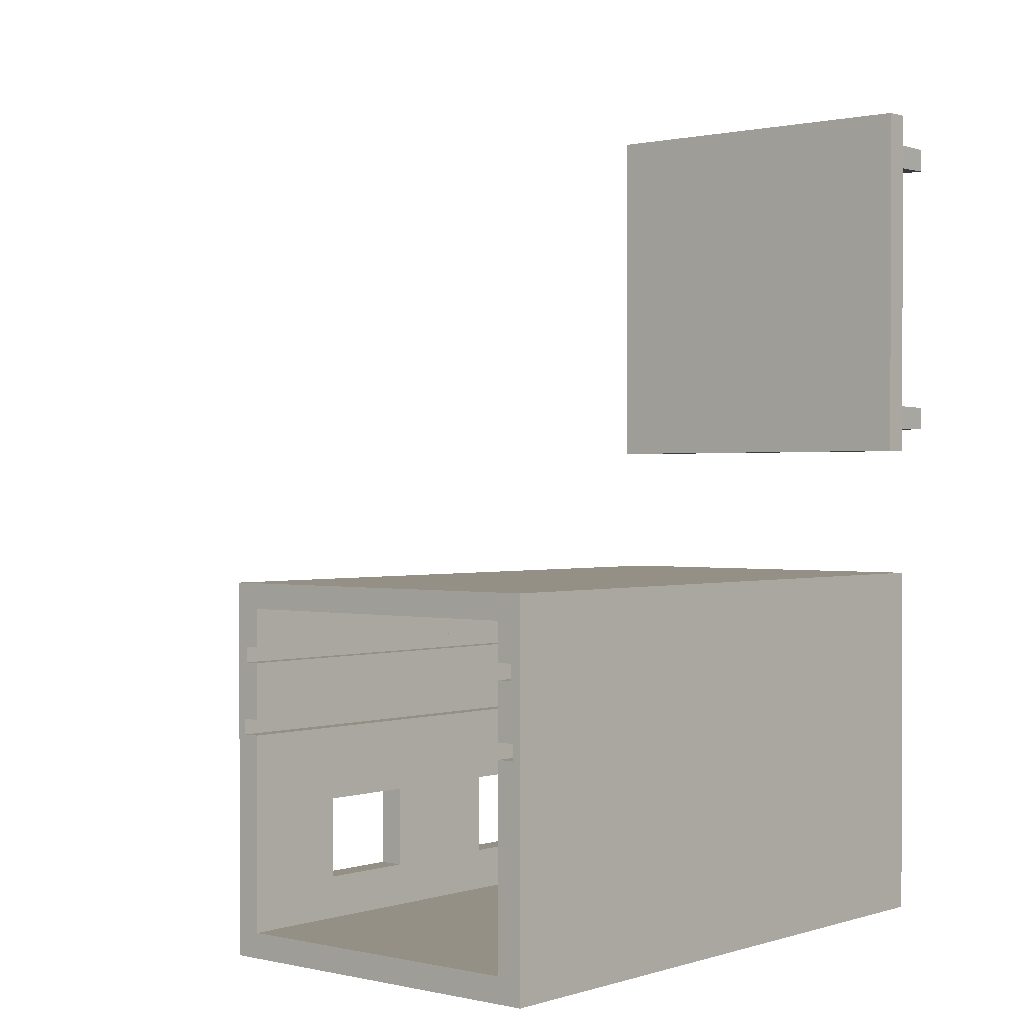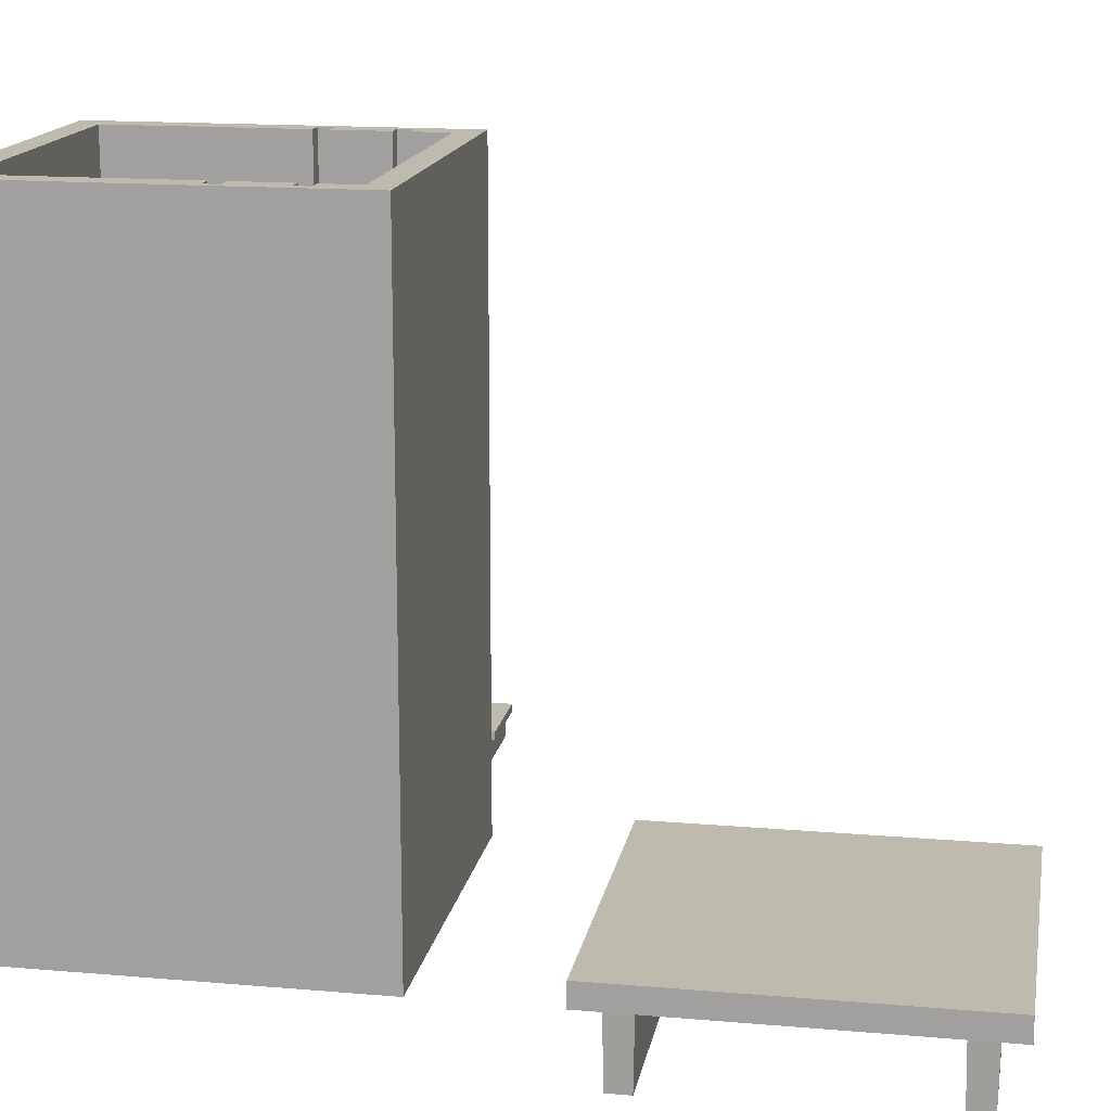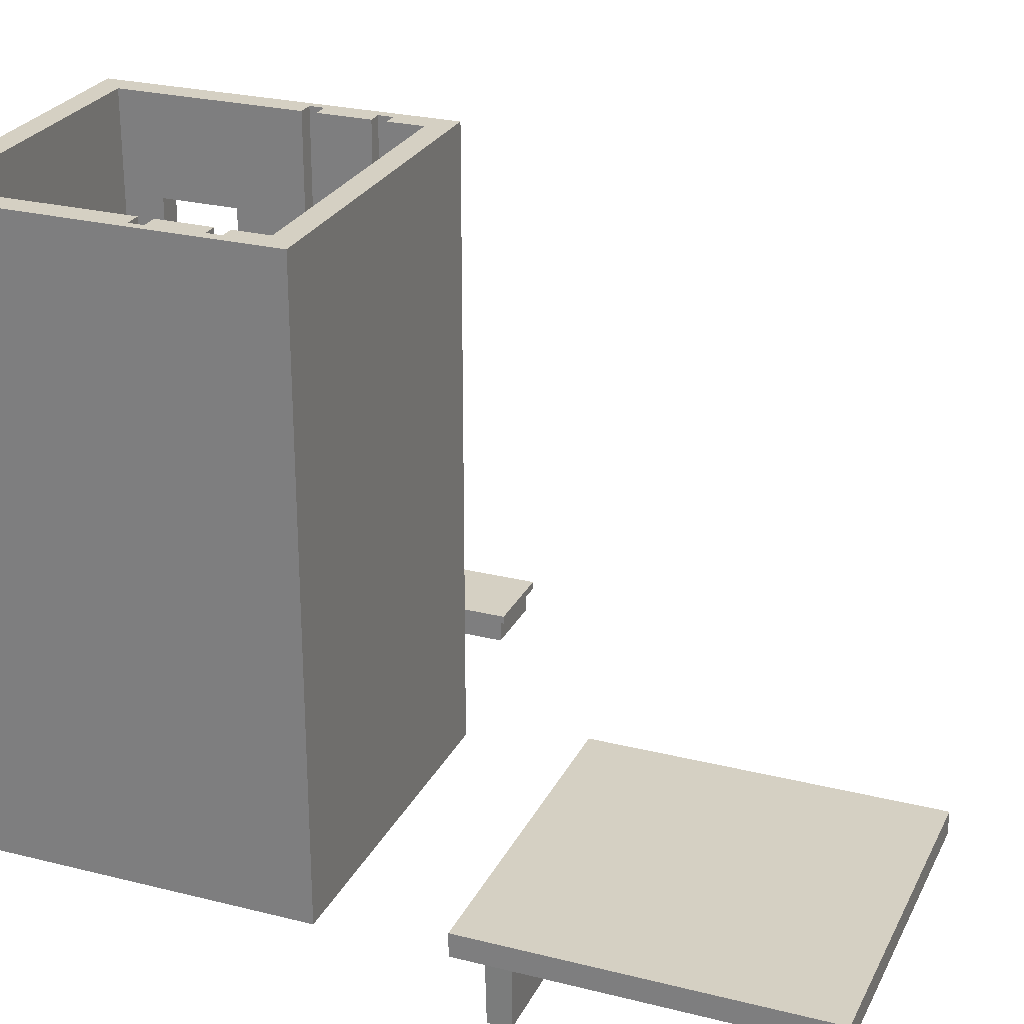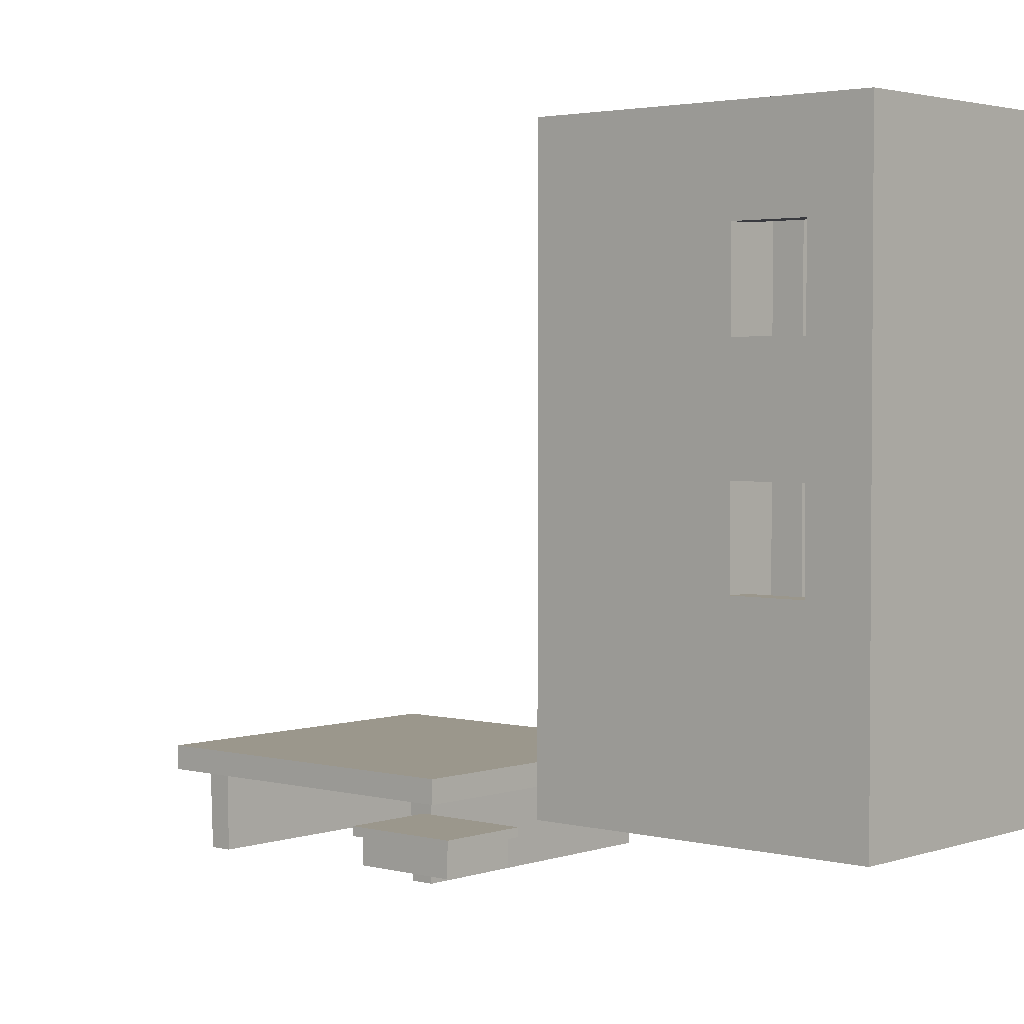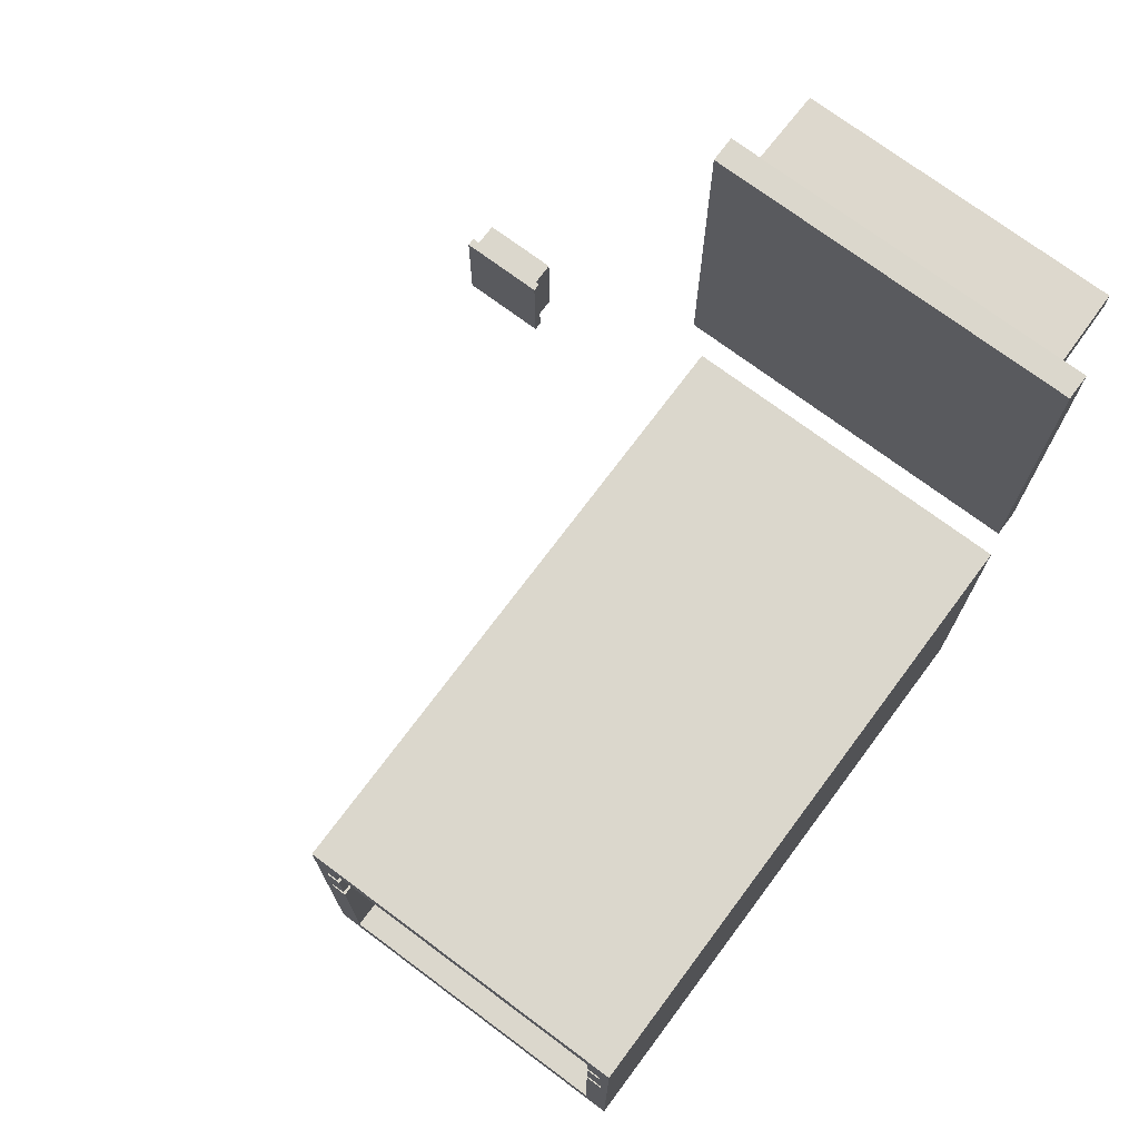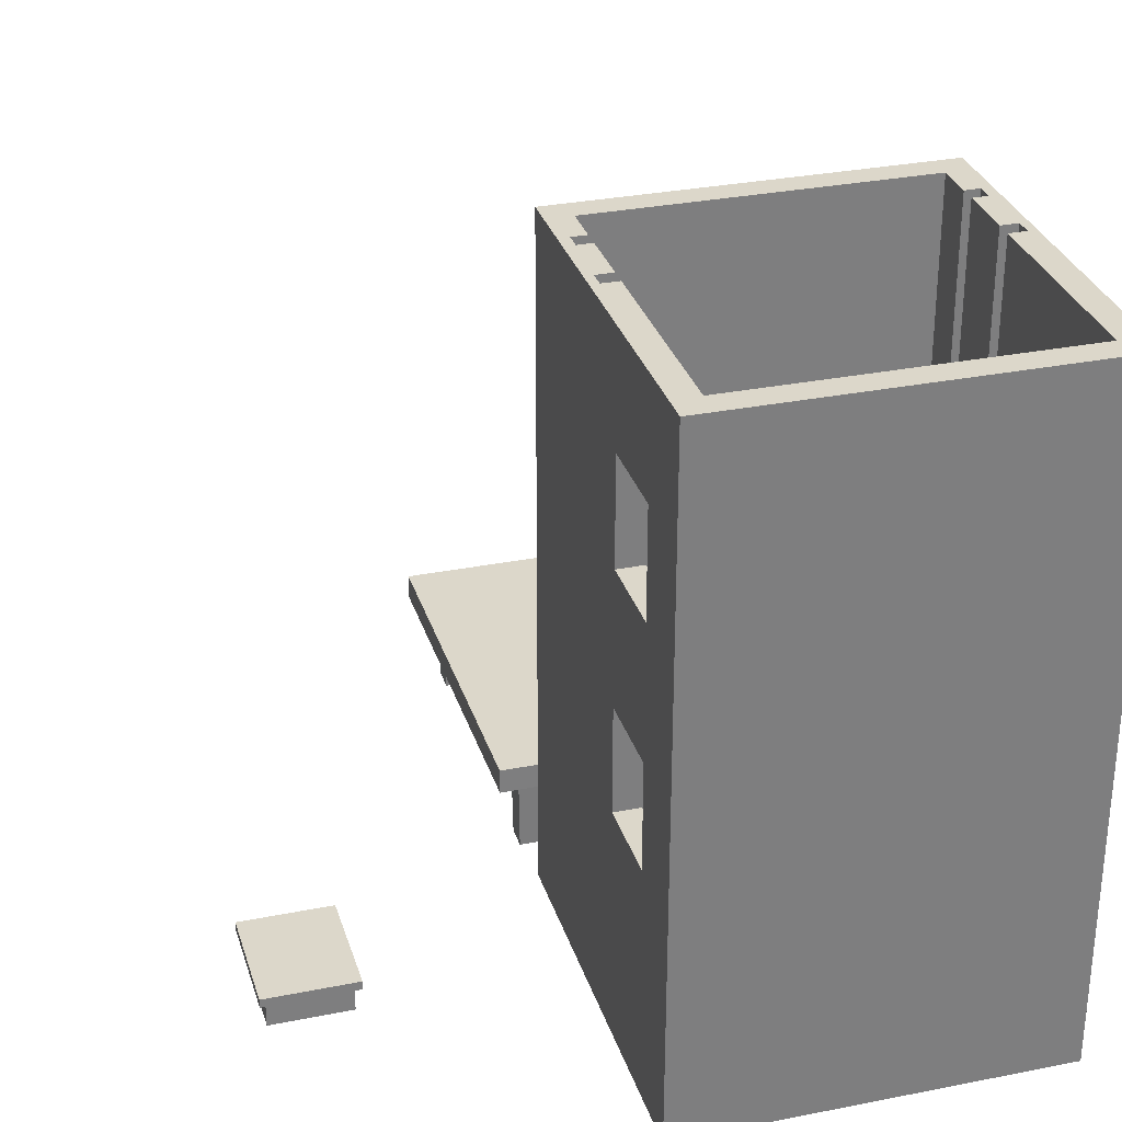
<metadata>
{"format":"obj","ext":"obj","renderer":"f3d","projection":"perspective","resolution":1024,"background":"white","views":[{"elev":0.6,"azim":40.3,"up":"+Y"},{"elev":15.7,"azim":100.2,"up":"+Z"},{"elev":26.0,"azim":111.7,"up":"+Z"},{"elev":2.7,"azim":-48.8,"up":"+Z"},{"elev":73.2,"azim":36.7,"up":"+Y"},{"elev":30.6,"azim":-16.0,"up":"+Z"}]}
</metadata>
<code>
g Body1
v -0.3 -2.35 5.35
v -0.3 -3.3 5.35
v 0 -3.3 5.35
v 0 -2.35 5.35
v -0.3 -3.3 6.55
v 0 -3.3 6.55
v -0.3 -2.35 6.55
v 0 -2.35 6.55
v -0.3 -2.35 2.65
v -0.3 -3.3 2.65
v 0 -3.3 2.65
v 0 -2.35 2.65
v -0.3 -3.3 3.85
v 0 -3.3 3.85
v -0.3 -2.35 3.85
v 0 -2.35 3.85
v -0.2 -1.3 0.2
v 0 -1.3 0.2
v 0 -1.3 7.8
v -0.2 -1.3 7.8
v 0 -0.635 0.2
v 0 -0.635 7.8
v -0.175 -0.635 0.2
v -0.175 -0.635 7.8
v -0.175 -0.45 0.2
v -0.175 -0.45 7.8
v 0 -0.45 0.2
v 0 -0.45 7.8
v -0 0 0.2
v 0 0 7.8
v 3.725 -0 0.2
v 3.725 0 7.8
v 3.725 -0.45 0.2
v 3.725 -0.45 7.8
v 3.9 -0.45 0.2
v 3.9 -0.45 7.8
v 3.9 -0.635 0.2
v 3.9 -0.635 7.8
v -0.2 -1.485 0.2
v -0.2 -1.485 7.8
v -0 -1.485 0.2
v 0 -1.485 7.8
v -0 -3.8 0.2
v 0 -3.8 7.8
v 3.725 -3.8 0.2
v 3.725 -3.8 7.8
v 3.725 -1.485 0.2
v 3.725 -1.485 7.8
v 3.925 -1.485 0.2
v 3.925 -1.485 7.8
v 3.925 -1.3 0.2
v 3.925 -1.3 7.8
v 3.725 -1.3 0.2
v 3.725 -1.3 7.8
v 3.725 -0.635 0.2
v 3.725 -0.635 7.8
v -0.3 -4.1 7.8
v 4.025 -4.1 7.8
v 4.025 0.3 7.8
v -0.3 0.3 7.8
v -0.3 0.3 0
v -0.3 -4.1 0
v 4.025 0.3 0
v 4.025 -4.1 0
f 1 2 4
f 4 2 3
f 2 5 3
f 3 5 6
f 5 7 6
f 6 7 8
f 7 1 8
f 8 1 4
f 9 10 12
f 12 10 11
f 10 13 11
f 11 13 14
f 13 15 14
f 14 15 16
f 15 9 16
f 16 9 12
f 17 18 20
f 20 18 19
f 18 21 19
f 19 21 22
f 21 23 22
f 22 23 24
f 23 25 24
f 24 25 26
f 25 27 26
f 26 27 28
f 27 29 28
f 28 29 30
f 29 31 30
f 30 31 32
f 31 33 32
f 32 33 34
f 33 35 34
f 34 35 36
f 35 37 36
f 36 37 38
f 39 17 40
f 40 17 20
f 41 39 42
f 42 39 40
f 3 16 4
f 4 16 42
f 4 42 8
f 8 42 44
f 8 44 6
f 6 44 3
f 3 44 14
f 3 14 16
f 11 43 12
f 12 43 41
f 12 41 16
f 16 41 42
f 11 14 43
f 43 14 44
f 45 43 46
f 46 43 44
f 47 45 48
f 48 45 46
f 49 47 50
f 50 47 48
f 51 49 52
f 52 49 50
f 53 51 54
f 54 51 52
f 55 53 56
f 56 53 54
f 37 55 38
f 38 55 56
f 56 54 38
f 38 54 52
f 38 52 59
f 59 52 50
f 59 50 58
f 58 50 46
f 58 46 44
f 50 48 46
f 42 40 44
f 44 40 57
f 44 57 58
f 57 40 60
f 60 40 20
f 60 20 24
f 24 20 19
f 24 19 22
f 24 26 60
f 60 26 30
f 60 30 32
f 26 28 30
f 34 36 32
f 32 36 59
f 32 59 60
f 36 38 59
f 1 13 2
f 2 13 57
f 2 57 5
f 5 57 7
f 7 57 60
f 7 60 1
f 1 60 15
f 1 15 13
f 13 10 62
f 62 10 9
f 62 9 61
f 61 9 15
f 61 15 60
f 57 13 62
f 63 61 59
f 59 61 60
f 64 63 58
f 58 63 59
f 62 64 57
f 57 64 58
f 35 33 37
f 37 33 55
f 55 33 27
f 55 27 21
f 21 27 25
f 21 25 23
f 31 29 33
f 33 29 27
f 55 21 53
f 53 21 18
f 53 18 47
f 47 18 41
f 47 41 45
f 45 41 43
f 18 17 41
f 41 17 39
f 47 49 53
f 53 49 51
f 64 62 63
f 63 62 61
g Body5
v 3.732 2.193 0
v -0.007455 2.193 0
v 0.01 2.21 -1
v 3.715 2.21 -1
v -0.007455 2.517 0
v 0.01 2.5 -1
v 3.732 2.517 0
v 3.715 2.5 -1
v 3.732 5.683 0
v -0.007455 5.683 0
v 0.01 5.7 -1
v 3.715 5.7 -1
v -0.007455 6.007 0
v 0.01 5.99 -1
v 3.732 6.007 0
v 3.715 5.99 -1
v -0.3 6.3 0
v 4.025 6.3 0
v 4.025 1.9 0
v -0.3 1.9 0
v 4.025 6.3 0.3
v 4.025 1.9 0.3
v -0.3 1.9 0.3
v -0.3 6.3 0.3
f 65 66 68
f 68 66 67
f 66 69 67
f 67 69 70
f 69 71 70
f 70 71 72
f 71 65 72
f 72 65 68
f 73 74 76
f 76 74 75
f 74 77 75
f 75 77 78
f 77 79 78
f 78 79 80
f 79 73 80
f 80 73 76
f 68 67 72
f 72 67 70
f 76 75 80
f 80 75 78
f 69 66 84
f 84 66 65
f 84 65 83
f 83 65 71
f 83 71 82
f 82 71 73
f 82 73 79
f 71 69 73
f 73 69 74
f 74 69 81
f 74 81 77
f 77 81 82
f 77 82 79
f 81 69 84
f 83 82 86
f 86 82 85
f 84 83 87
f 87 83 86
f 81 84 88
f 88 84 87
f 82 81 85
f 85 81 88
f 85 88 86
f 86 88 87
g Body3
v -3.66 -0.1284 0.3
v -2.61 -0.1284 0.3
v -2.61 -1.428 0.3
v -3.66 -1.428 0.3
v -2.68 -1.358 0.3
v -2.68 -0.1984 0.3
v -3.59 -0.1984 0.3
v -3.59 -1.358 0.3
v -2.61 -0.1284 0.4
v -2.61 -1.428 0.4
v -3.66 -1.428 0.4
v -3.66 -0.1284 0.4
v -2.68 -1.358 0
v -2.68 -0.1984 0
v -3.59 -1.358 0
v -3.59 -0.1984 0
f 90 95 89
f 89 95 96
f 89 96 92
f 92 96 93
f 92 93 91
f 91 93 90
f 90 93 94
f 90 94 95
f 91 90 98
f 98 90 97
f 92 91 99
f 99 91 98
f 89 92 100
f 100 92 99
f 90 89 97
f 97 89 100
f 97 100 98
f 98 100 99
f 101 102 93
f 93 102 94
f 103 101 96
f 96 101 93
f 104 103 95
f 95 103 96
f 102 104 94
f 94 104 95
f 104 102 103
f 103 102 101

</code>
